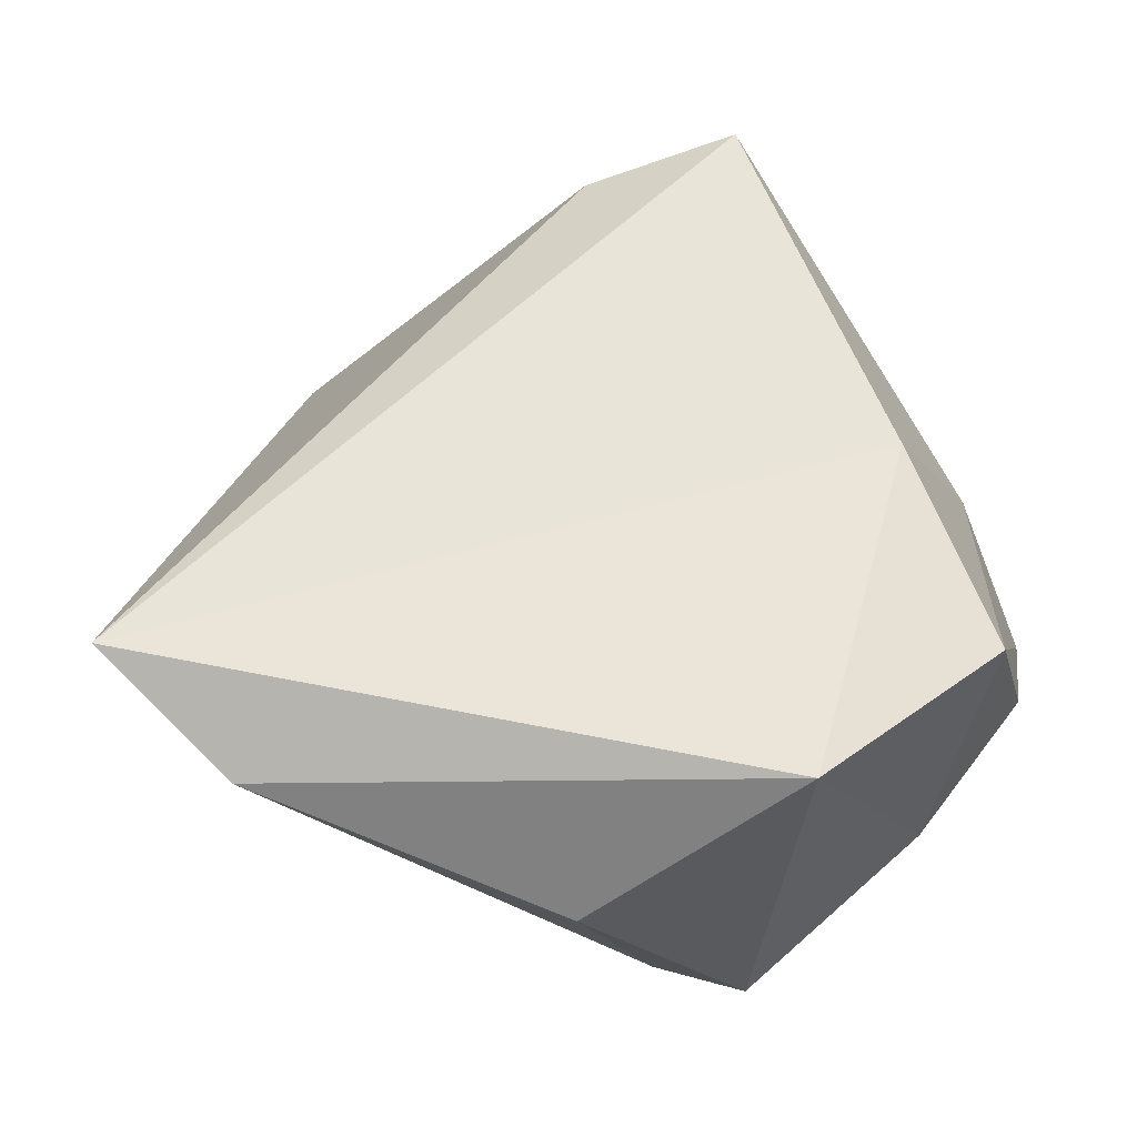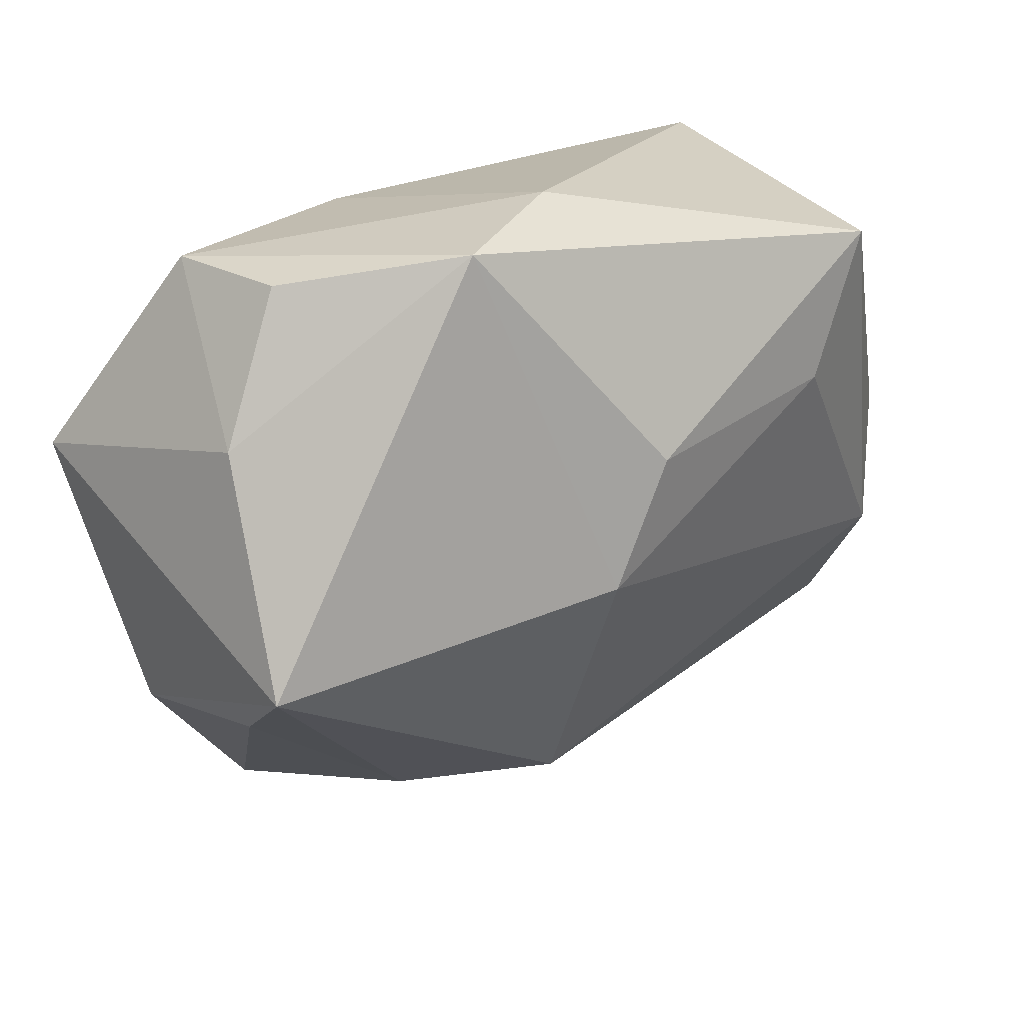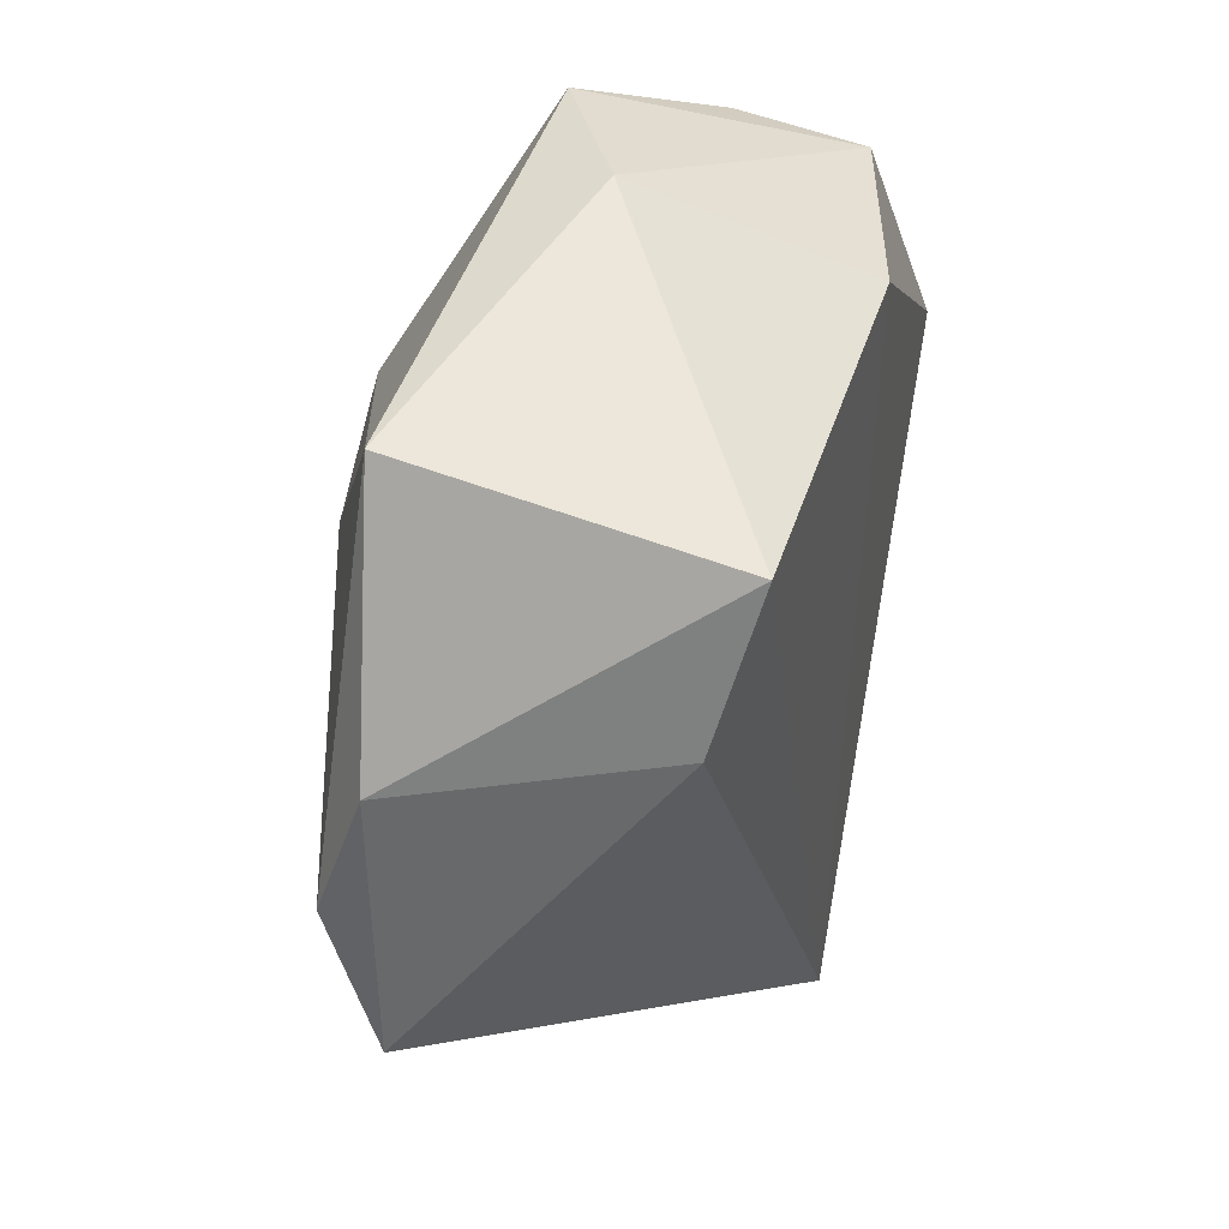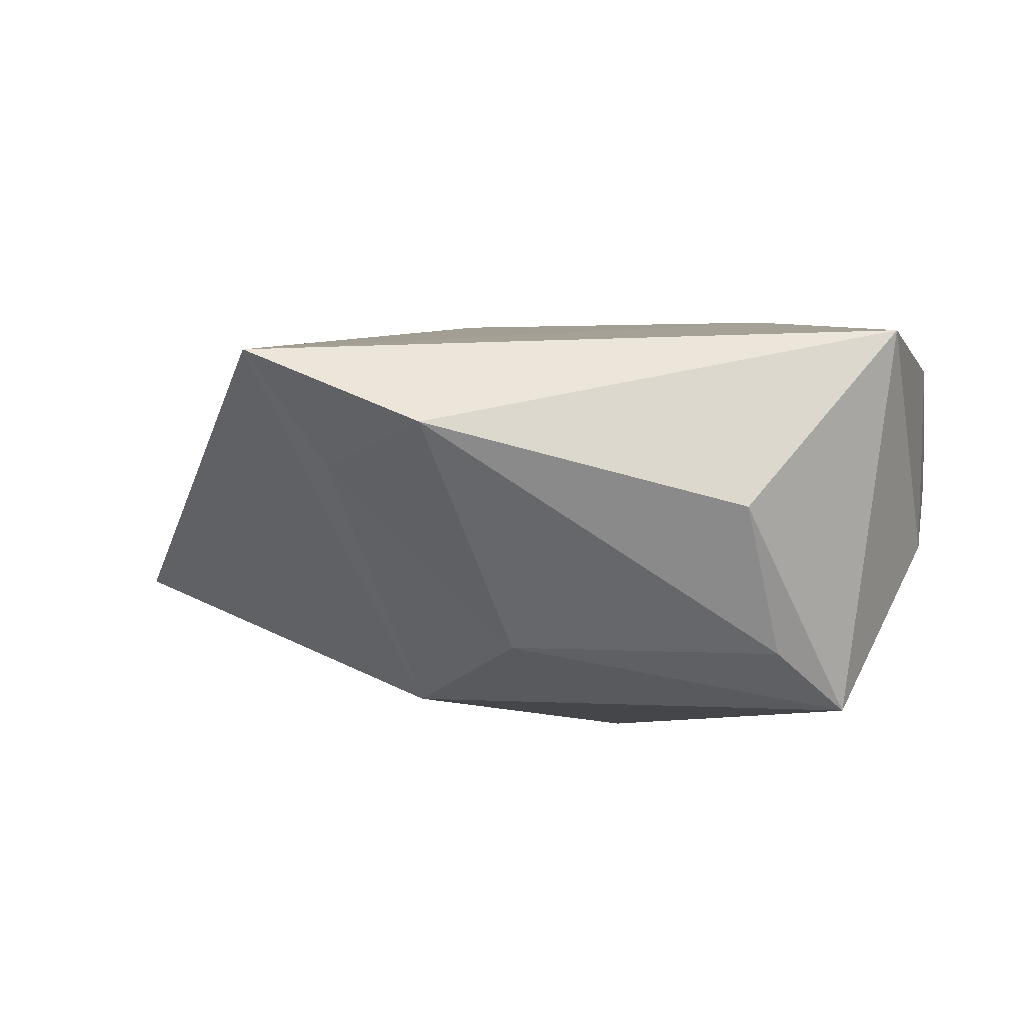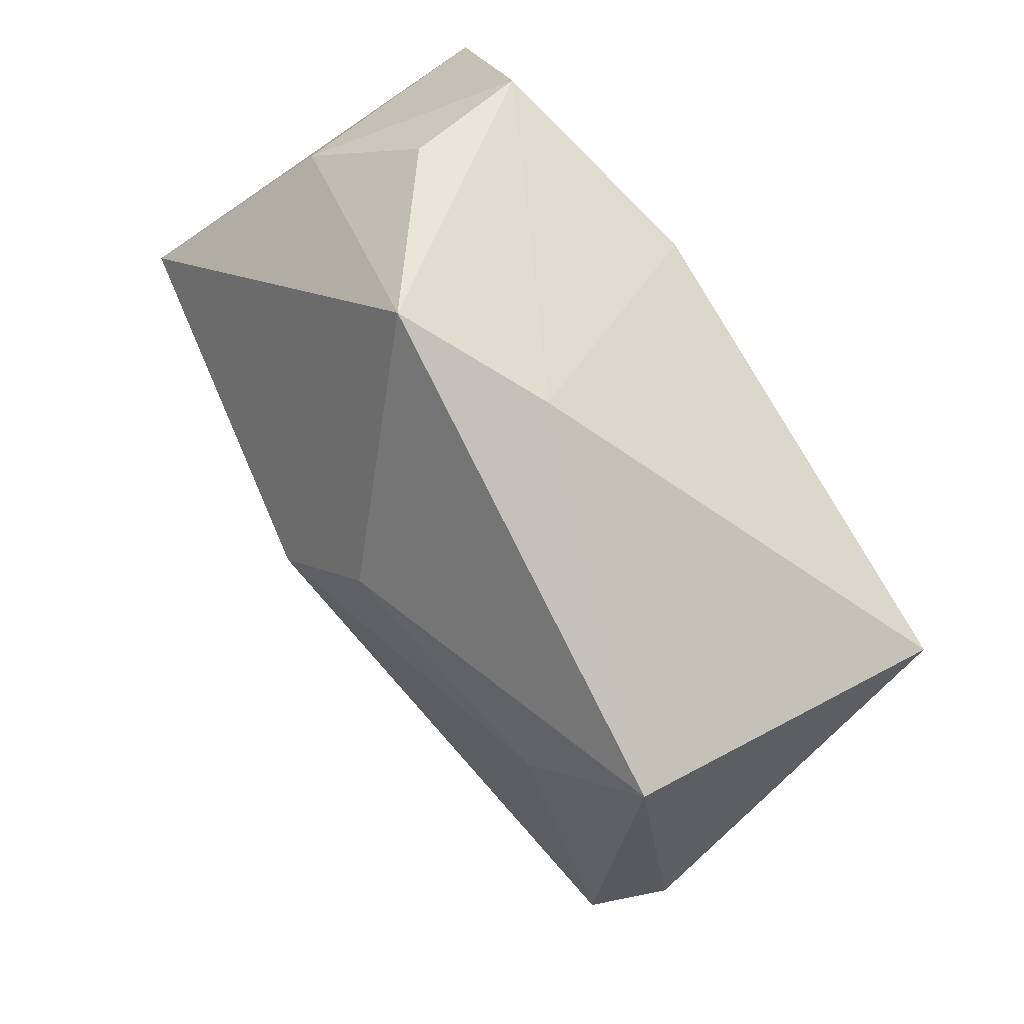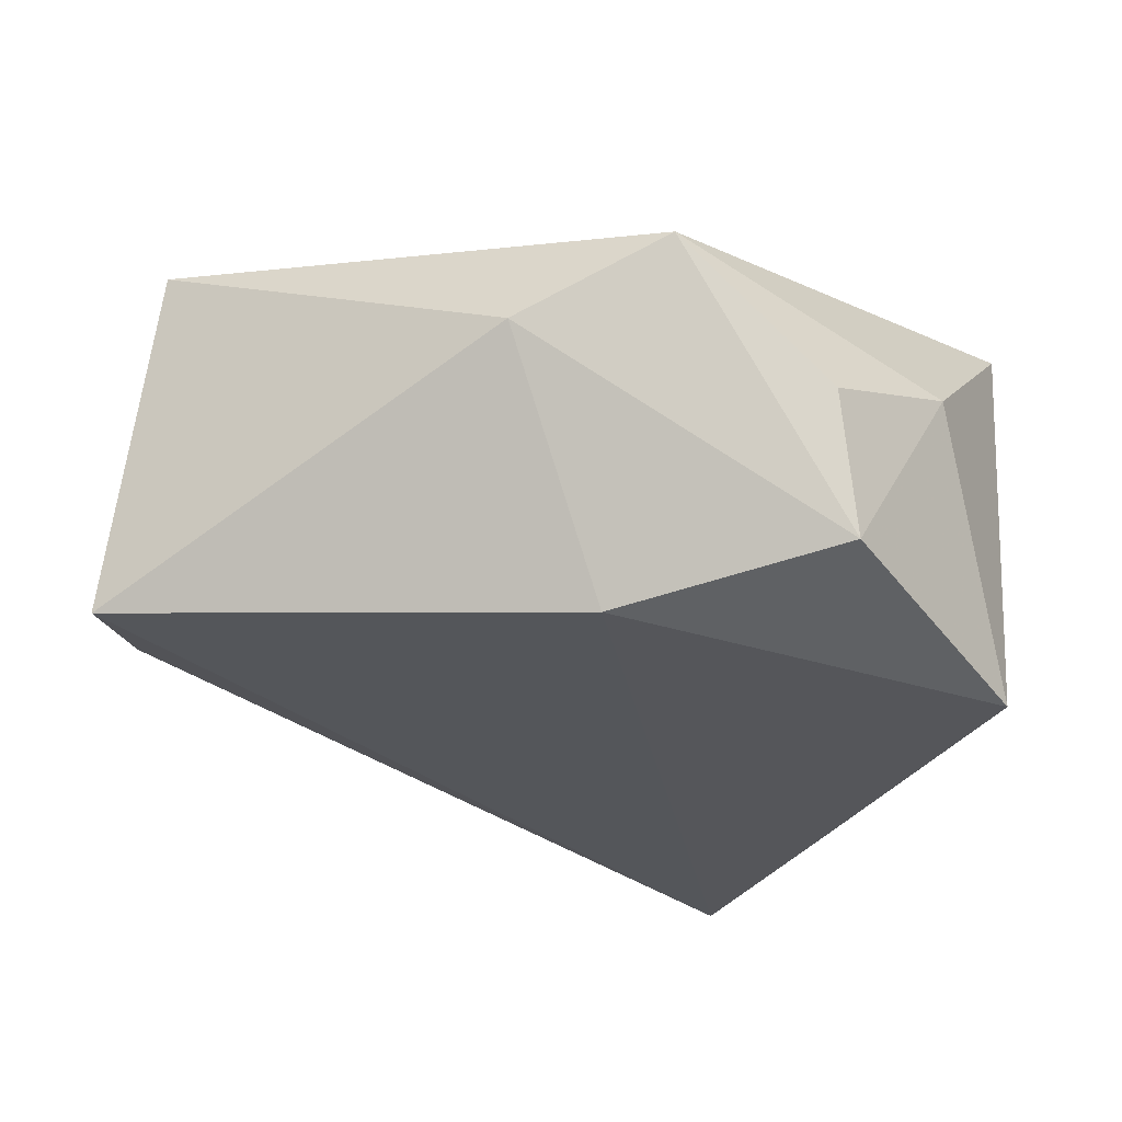
<metadata>
{"format":"obj","ext":"obj","renderer":"f3d","projection":"perspective","resolution":1024,"background":"white","views":[{"elev":47.8,"azim":85.0,"up":"+Z"},{"elev":46.8,"azim":147.8,"up":"+Y"},{"elev":22.7,"azim":-72.1,"up":"+Y"},{"elev":-0.1,"azim":54.1,"up":"+Z"},{"elev":71.8,"azim":-119.6,"up":"+Y"},{"elev":59.3,"azim":9.5,"up":"+Y"}]}
</metadata>
<code>
v 0.001416 0.00765 -0.02425
v 0.01986 -0.01986 -0.01424
v -0.04244 -0.003607 -0.007534
v -0.03613 -0.02879 -0.009044
v 0.02454 0.03097 0.01361
v 0.02115 0.03433 0.002097
v -0.005667 0.03469 7.62e-06
v 0.005254 0.02481 0.01993
v -0.03878 -0.01543 -0.01307
v -0.02805 0.01194 -0.01464
v 0.03497 0.008843 -0.02061
v 0.0278 -0.03577 0.006656
v -0.0367 0.00042 0.0168
v -0.03737 0.02174 -0.008369
v 0.006578 0.03848 -0.00787
v -0.03731 0.01538 0.02173
v -0.006452 0.01676 -0.02014
v 0.01628 -0.03825 0.002831
v 0.03004 0.02439 -0.004889
v 0.01657 -0.04721 0.01322
v 0.03885 0.01238 0.01629
v 0.03534 6.85e-05 -0.01479
v 0.03933 -0.007215 -0.0008432
v 0.005583 -0.02061 -0.01997
f 1 15 11
f 20 4 24
f 24 1 11
f 3 16 14
f 20 16 13
f 13 4 20
f 16 3 13
f 13 3 4
f 11 15 19
f 5 21 19
f 19 21 11
f 5 15 7
f 14 16 7
f 7 15 14
f 11 21 23
f 8 21 5
f 5 7 8
f 8 7 16
f 8 16 20
f 20 21 8
f 14 15 17
f 15 1 17
f 2 24 11
f 4 3 9
f 9 24 4
f 1 24 9
f 9 3 14
f 6 15 5
f 5 19 6
f 6 19 15
f 20 24 18
f 24 2 18
f 12 18 2
f 12 21 20
f 12 23 21
f 20 18 12
f 10 9 14
f 1 9 10
f 14 17 10
f 10 17 1
f 22 2 11
f 22 12 2
f 11 23 22
f 23 12 22

</code>
